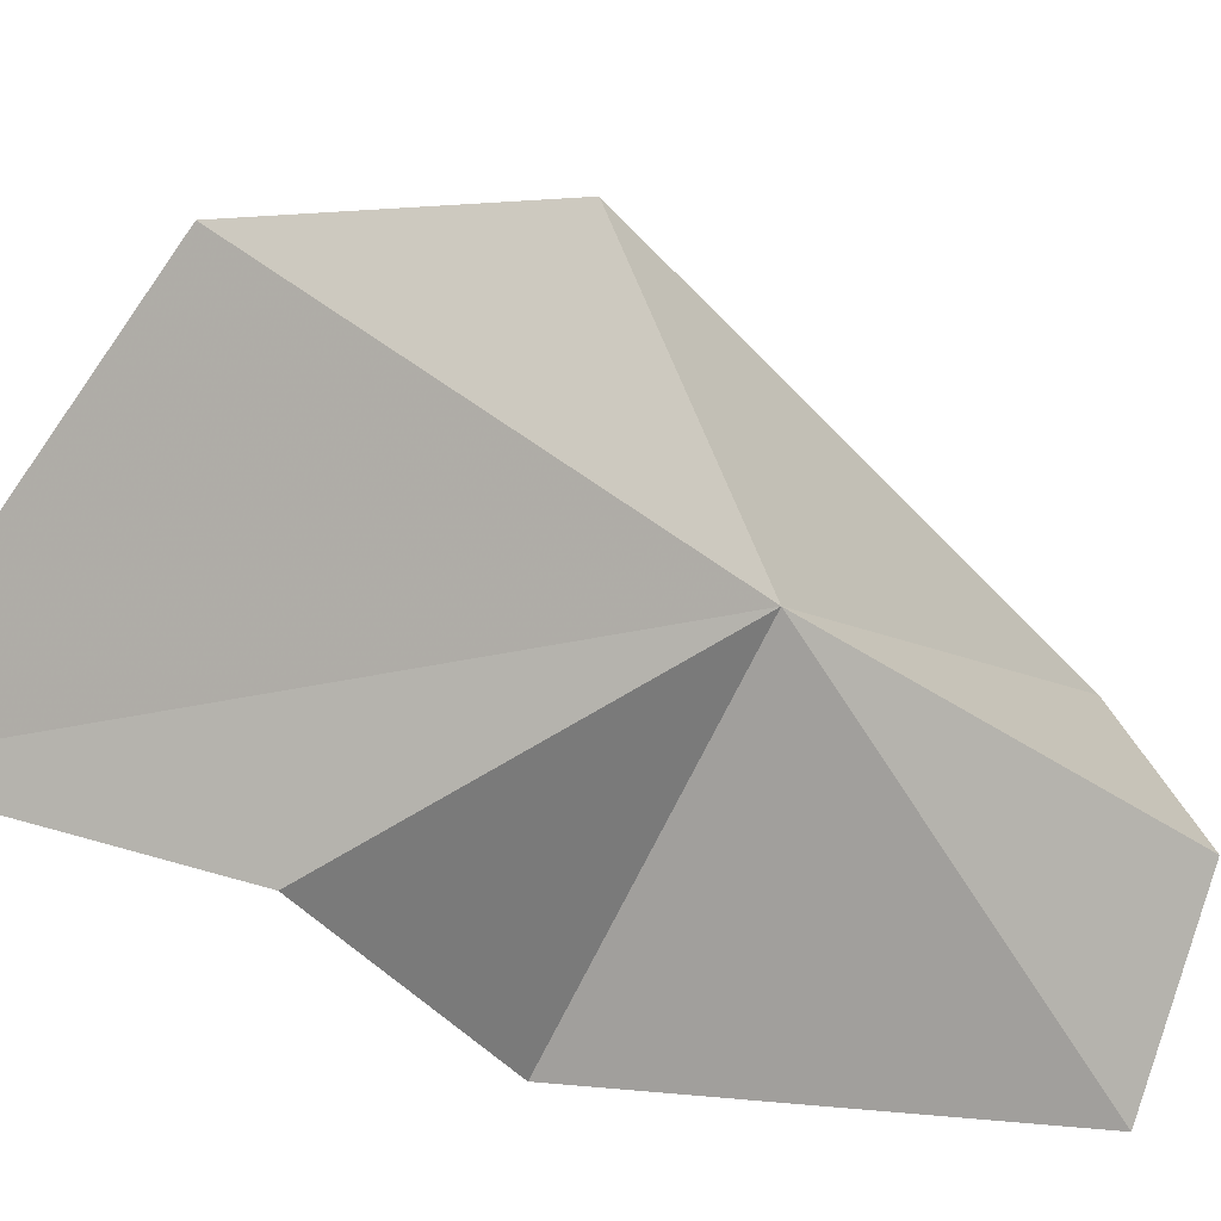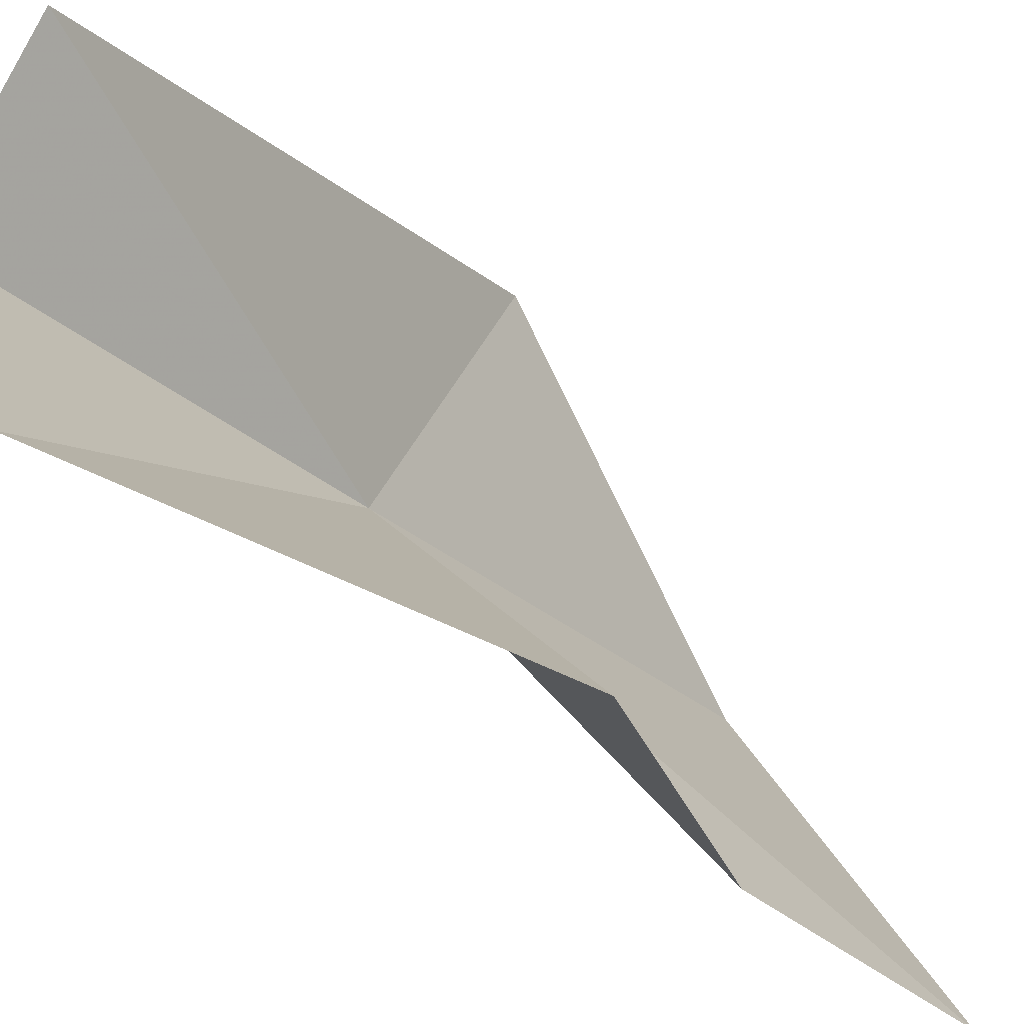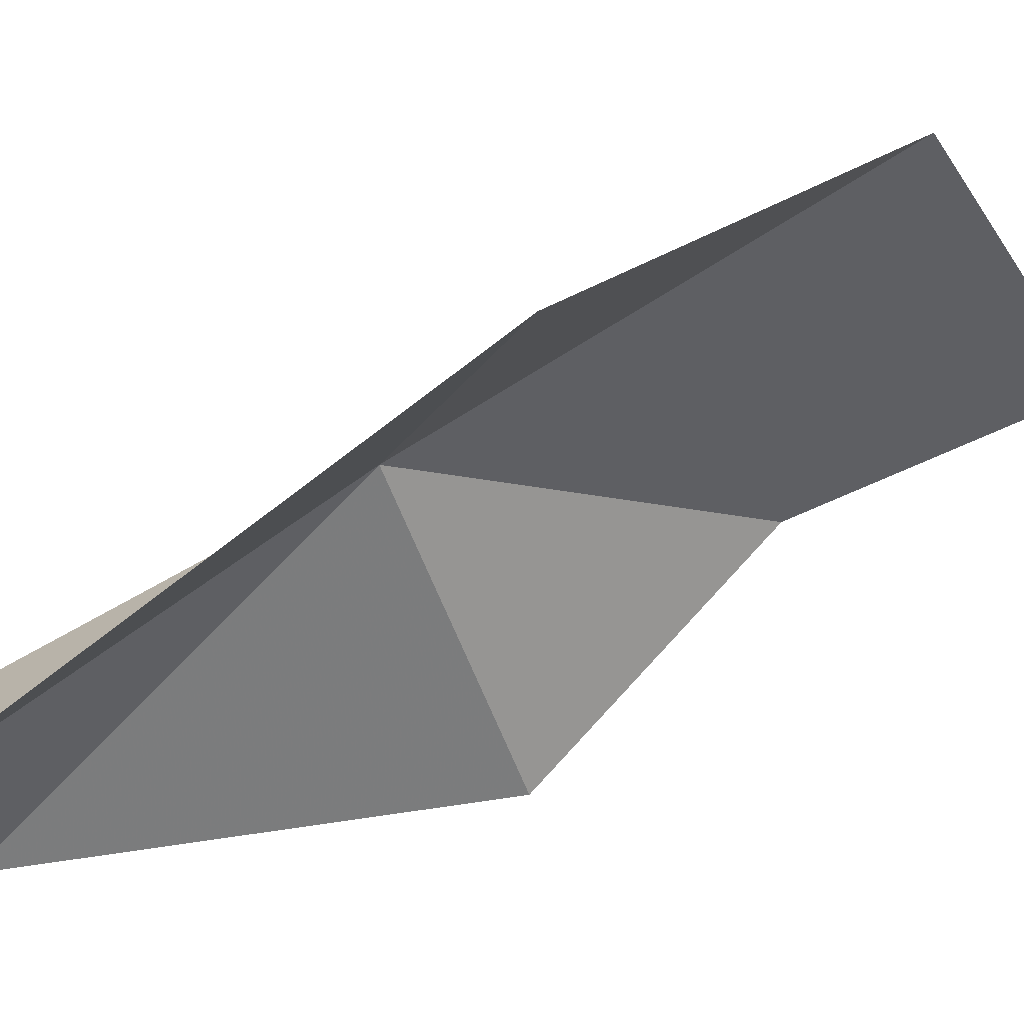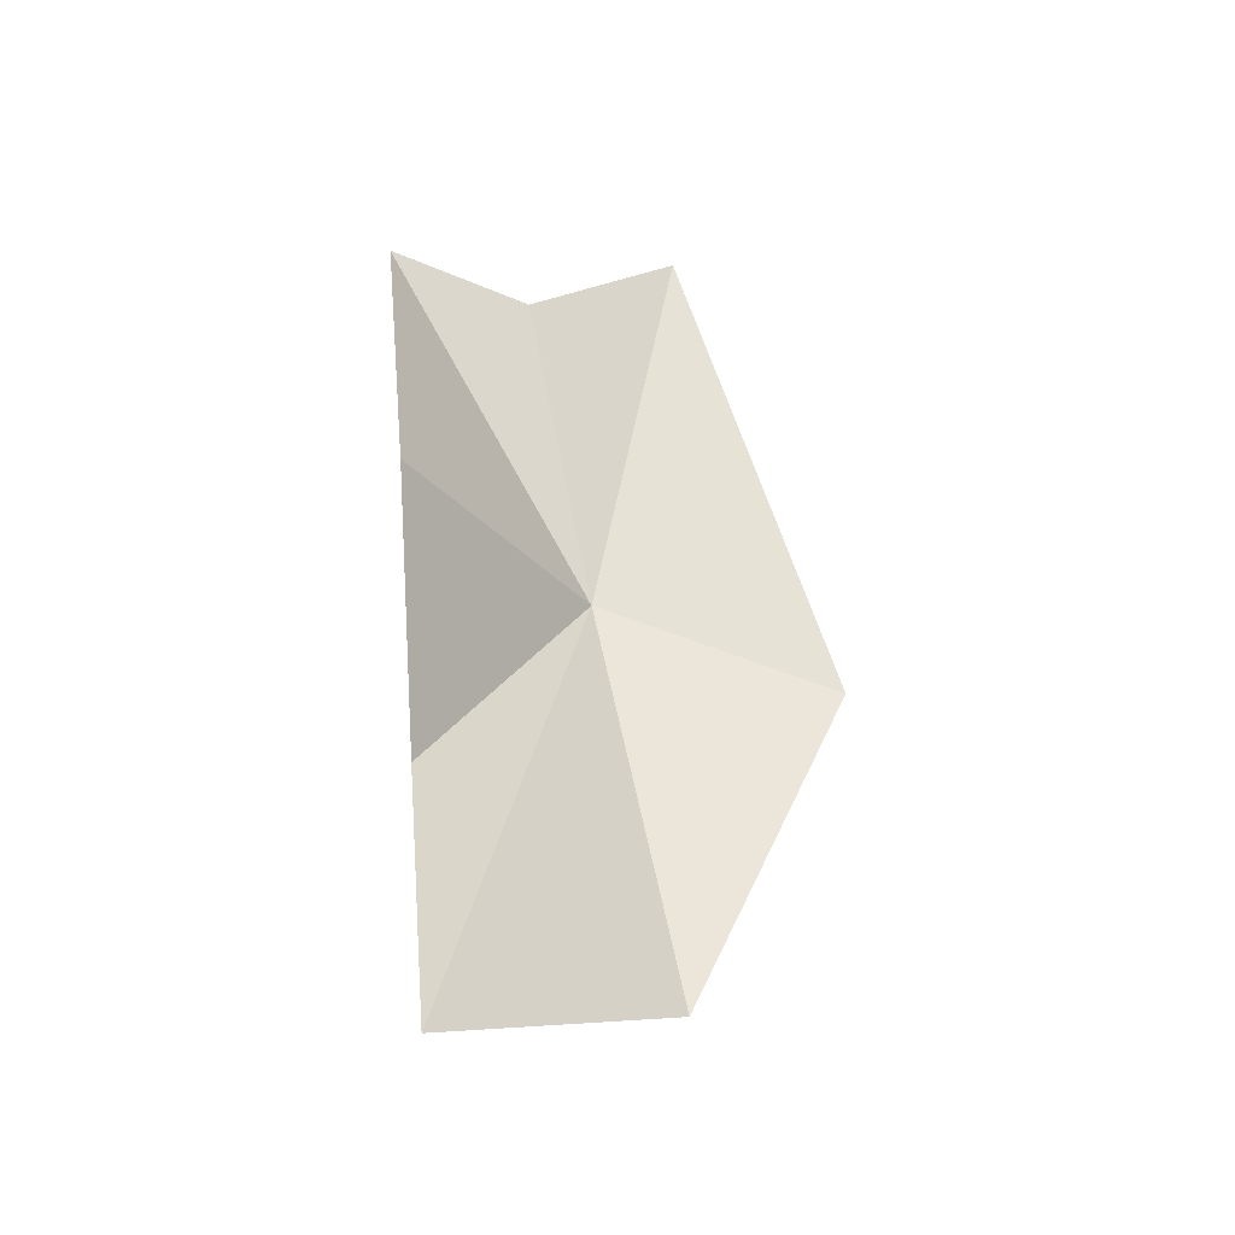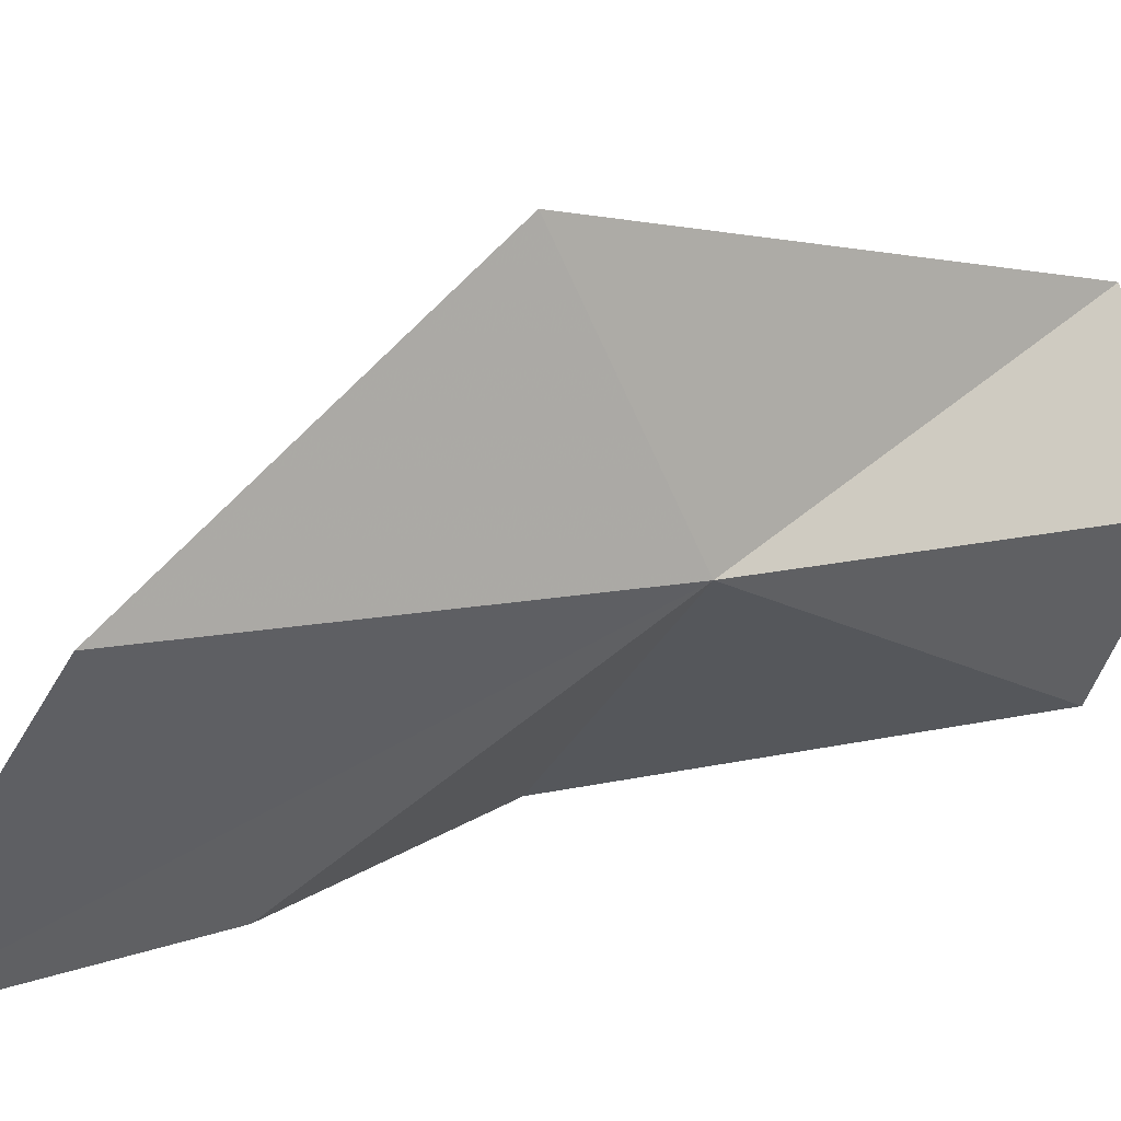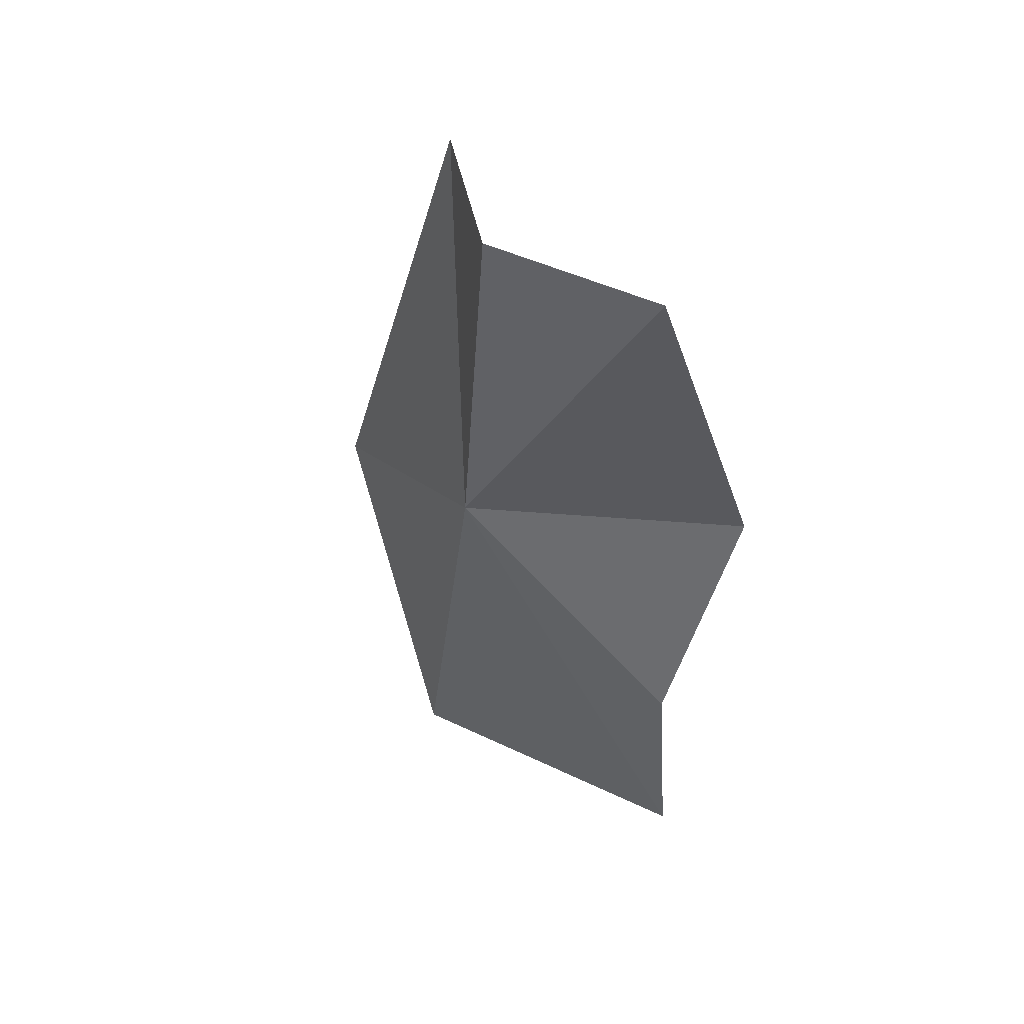
<metadata>
{"format":"obj","ext":"obj","renderer":"f3d","projection":"perspective","resolution":1024,"background":"white","views":[{"elev":-20.7,"azim":41.5,"up":"+Z"},{"elev":-42.1,"azim":-145.5,"up":"+Z"},{"elev":67.4,"azim":-121.9,"up":"+Z"},{"elev":-31.2,"azim":-109.3,"up":"+Y"},{"elev":27.7,"azim":52.1,"up":"+Z"},{"elev":42.1,"azim":132.4,"up":"+Y"}]}
</metadata>
<code>
v 1725 220 280.9
v 1716 198.9 264.9
v 1713 178.6 265.8
v 1723 186.3 287.8
v 1720 213.2 300.2
v 1710 219.7 261.7
v 1720 252.3 286.3
v 1723 249.2 262.5
v 1728 250.9 275.9
f 1 3 2
f 1 4 3
f 1 5 4
f 1 2 6
f 1 7 5
f 1 6 8
f 1 9 7
f 1 8 9

</code>
